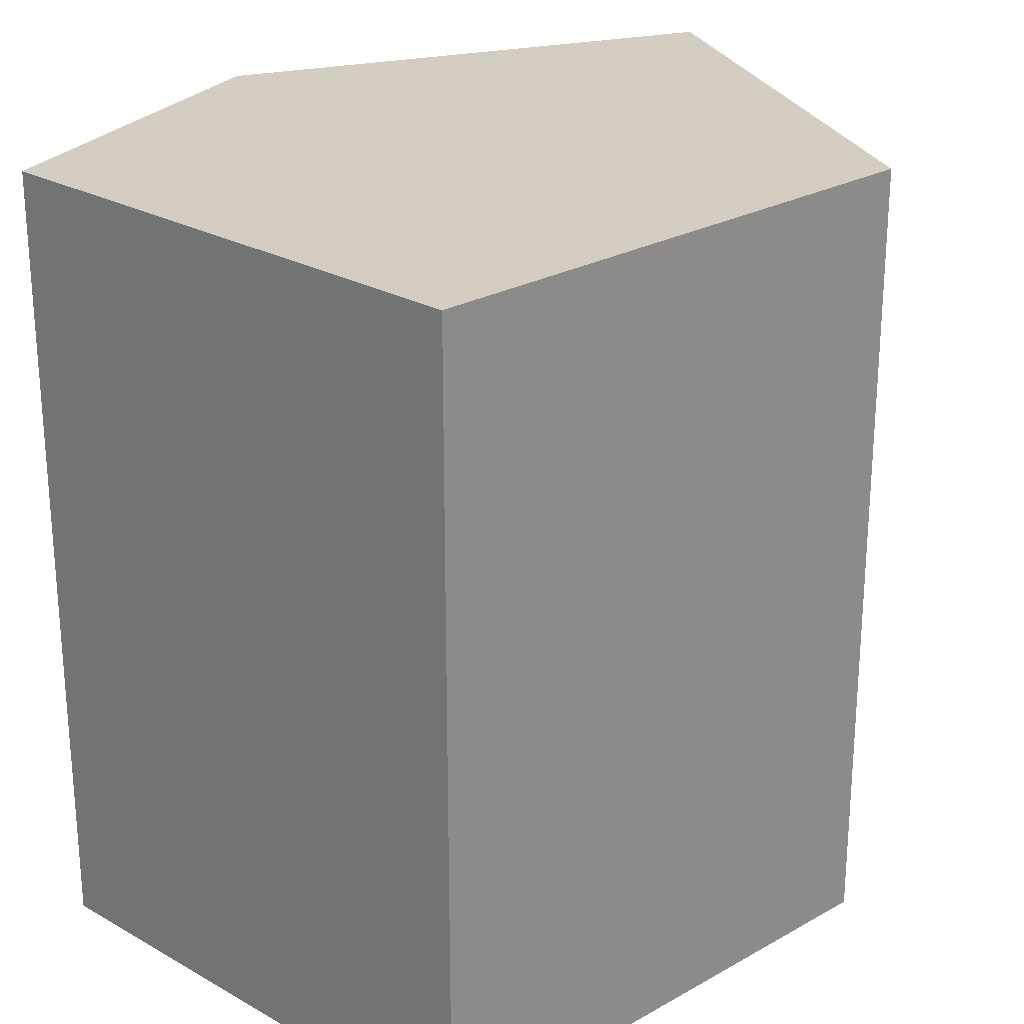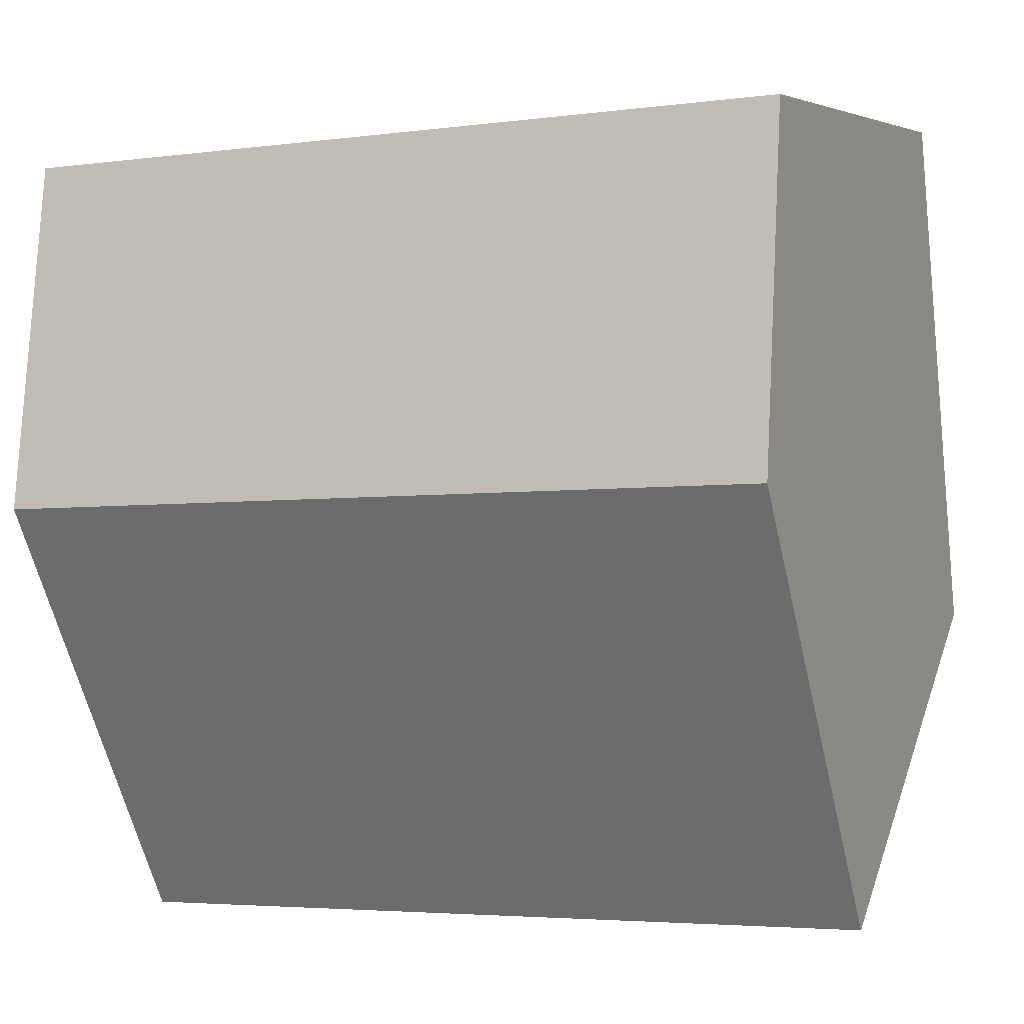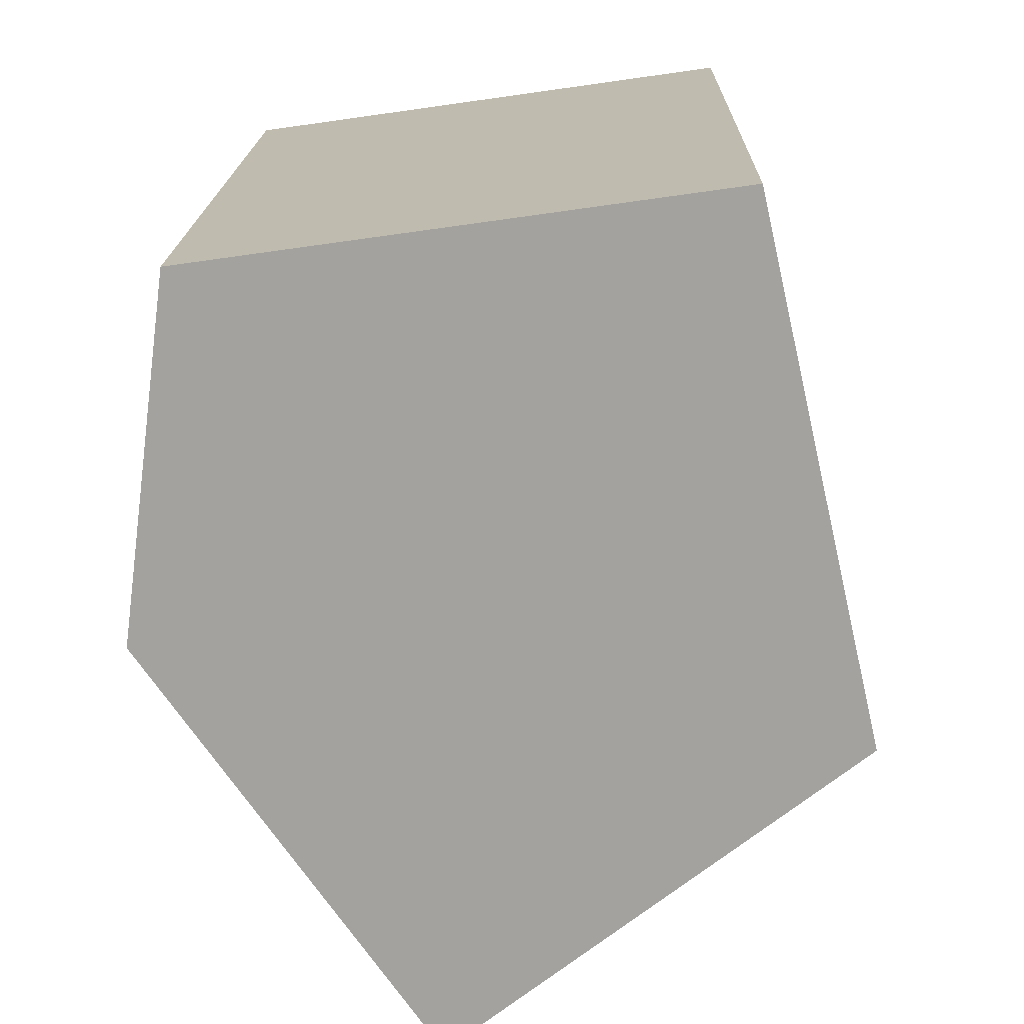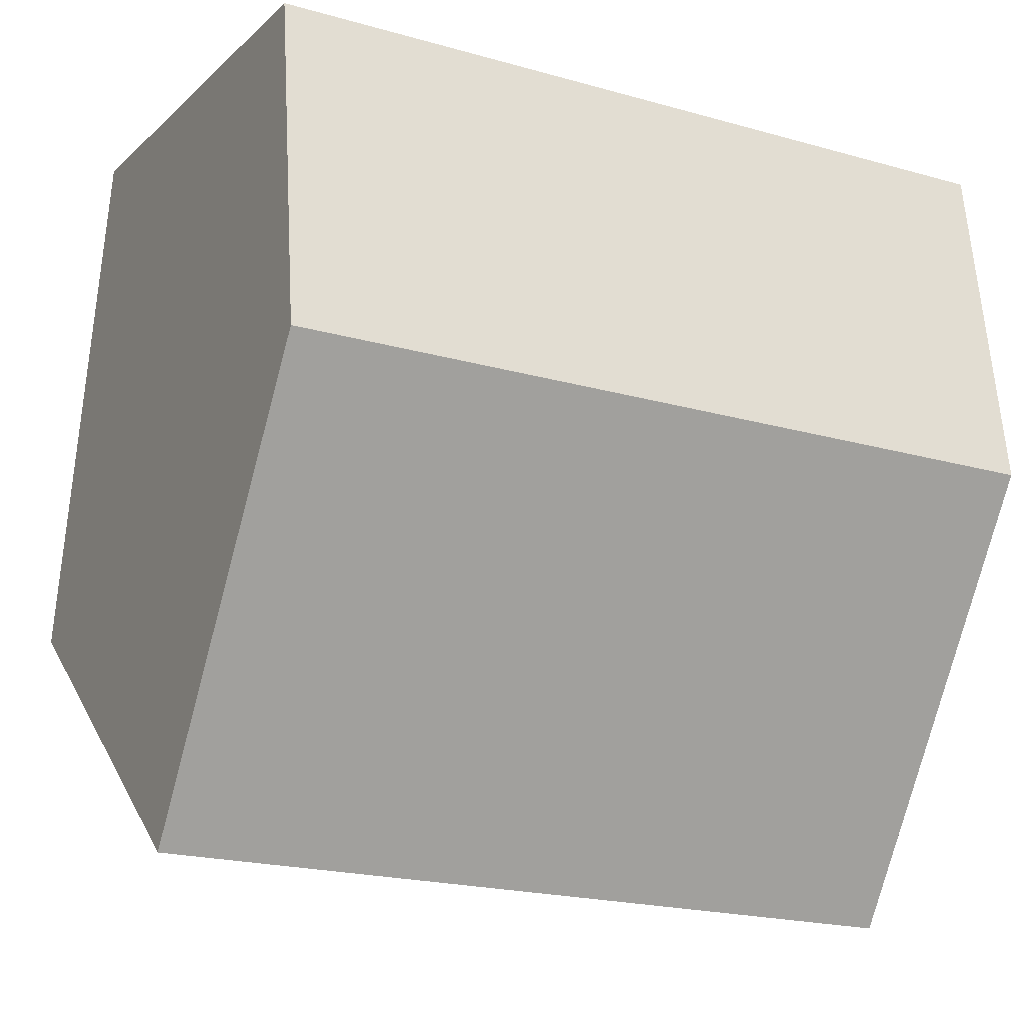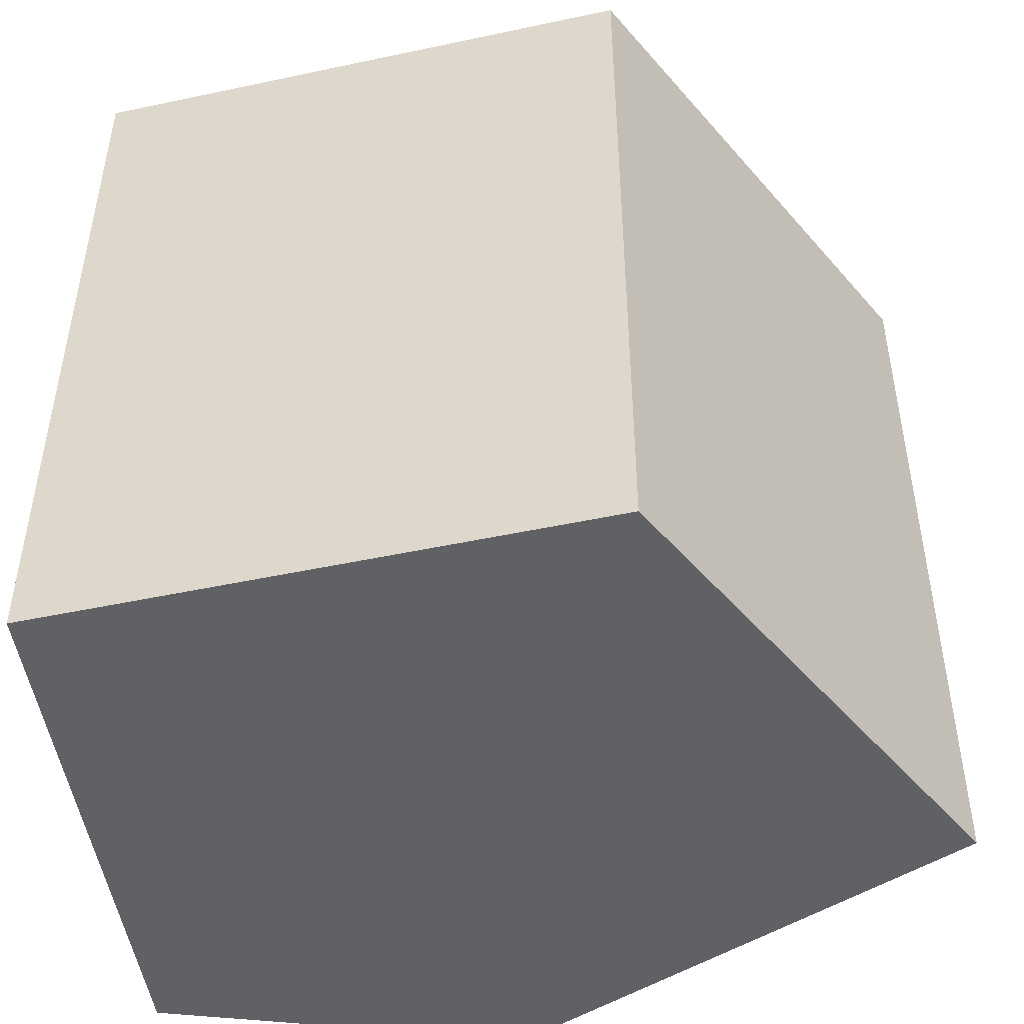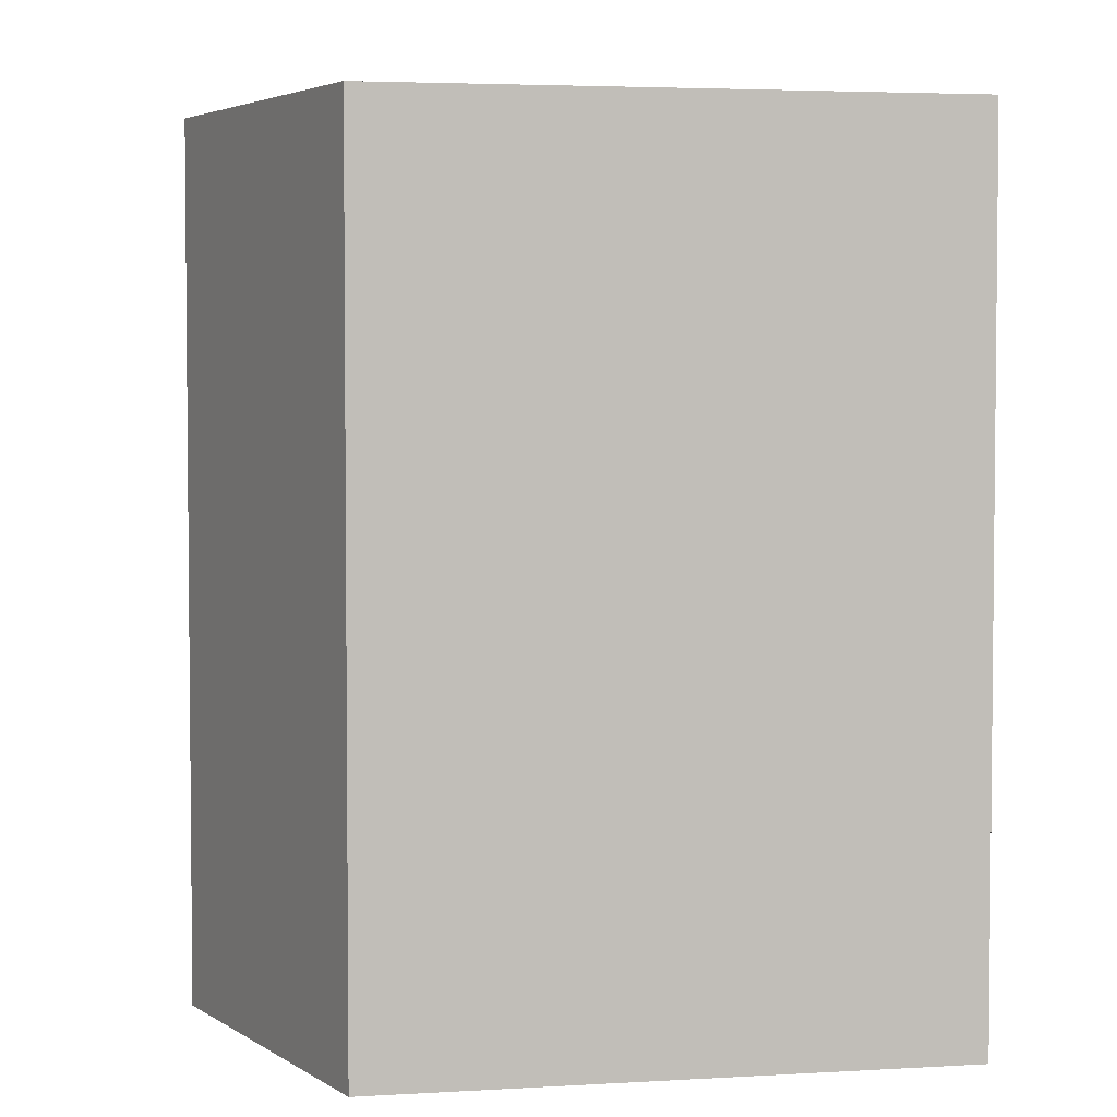
<metadata>
{"format":"obj","ext":"obj","renderer":"f3d","projection":"perspective","resolution":1024,"background":"white","views":[{"elev":25.0,"azim":34.5,"up":"+Y"},{"elev":-4.1,"azim":-66.4,"up":"+Z"},{"elev":17.5,"azim":1.2,"up":"+Z"},{"elev":-20.8,"azim":-117.0,"up":"+Z"},{"elev":-48.8,"azim":90.4,"up":"+Y"},{"elev":3.8,"azim":-19.7,"up":"+Y"}]}
</metadata>
<code>
v  0 2.811 1.721e-16
v  2.462 2.811 -0.341
v  1.027 2.811 -1.472
v  2.029 2.811 1.535
v  0.166 2.811 1.268
v  1.027 9.013e-17 -1.472
v  0 0 0
v  0.166 -7.764e-17 1.268
v  2.029 -9.399e-17 1.535
v  2.462 2.088e-17 -0.341
g defaultobject
f 1 2 3
f 2 1 4
f 4 1 5
f 6 1 3
f 1 6 7
f 7 5 1
f 5 7 8
f 8 4 5
f 4 8 9
f 9 2 4
f 2 9 10
f 10 3 2
f 3 10 6
f 7 9 8
f 9 7 6
f 9 6 10

</code>
